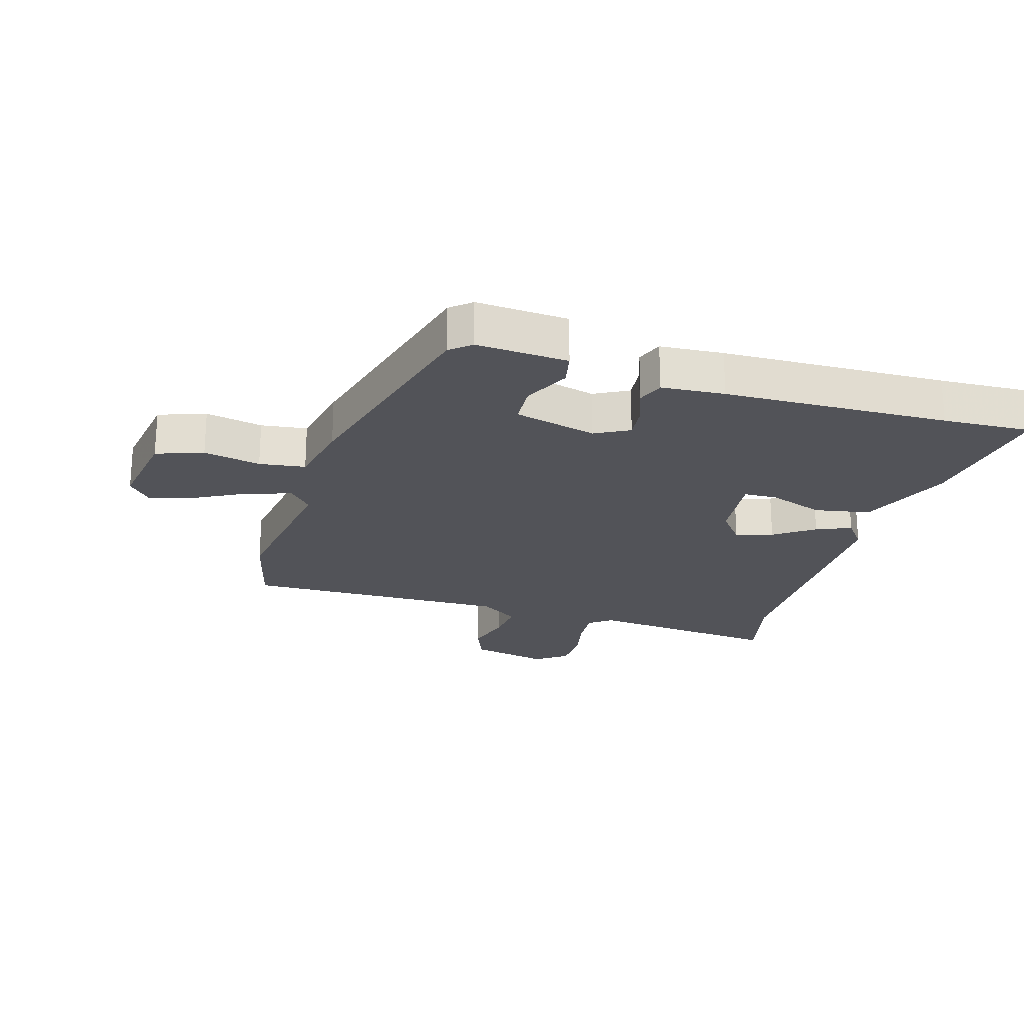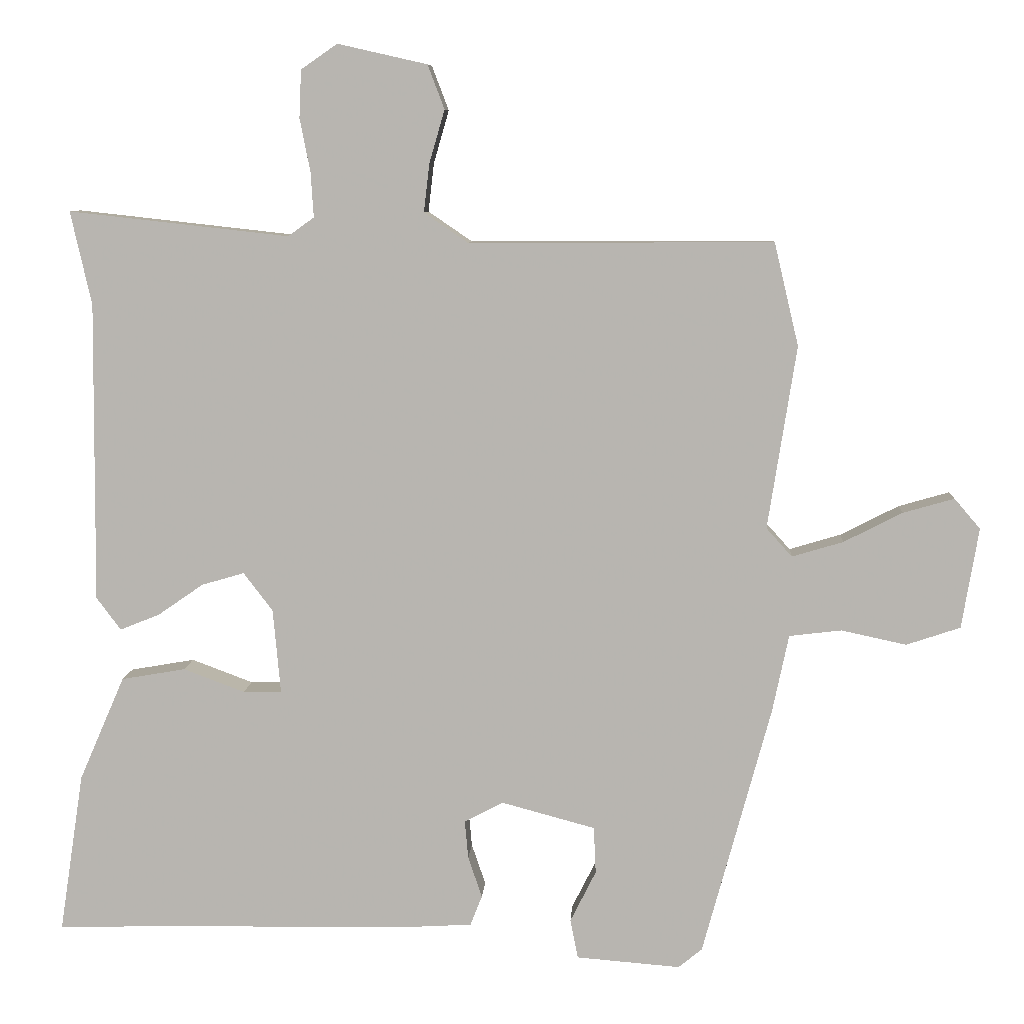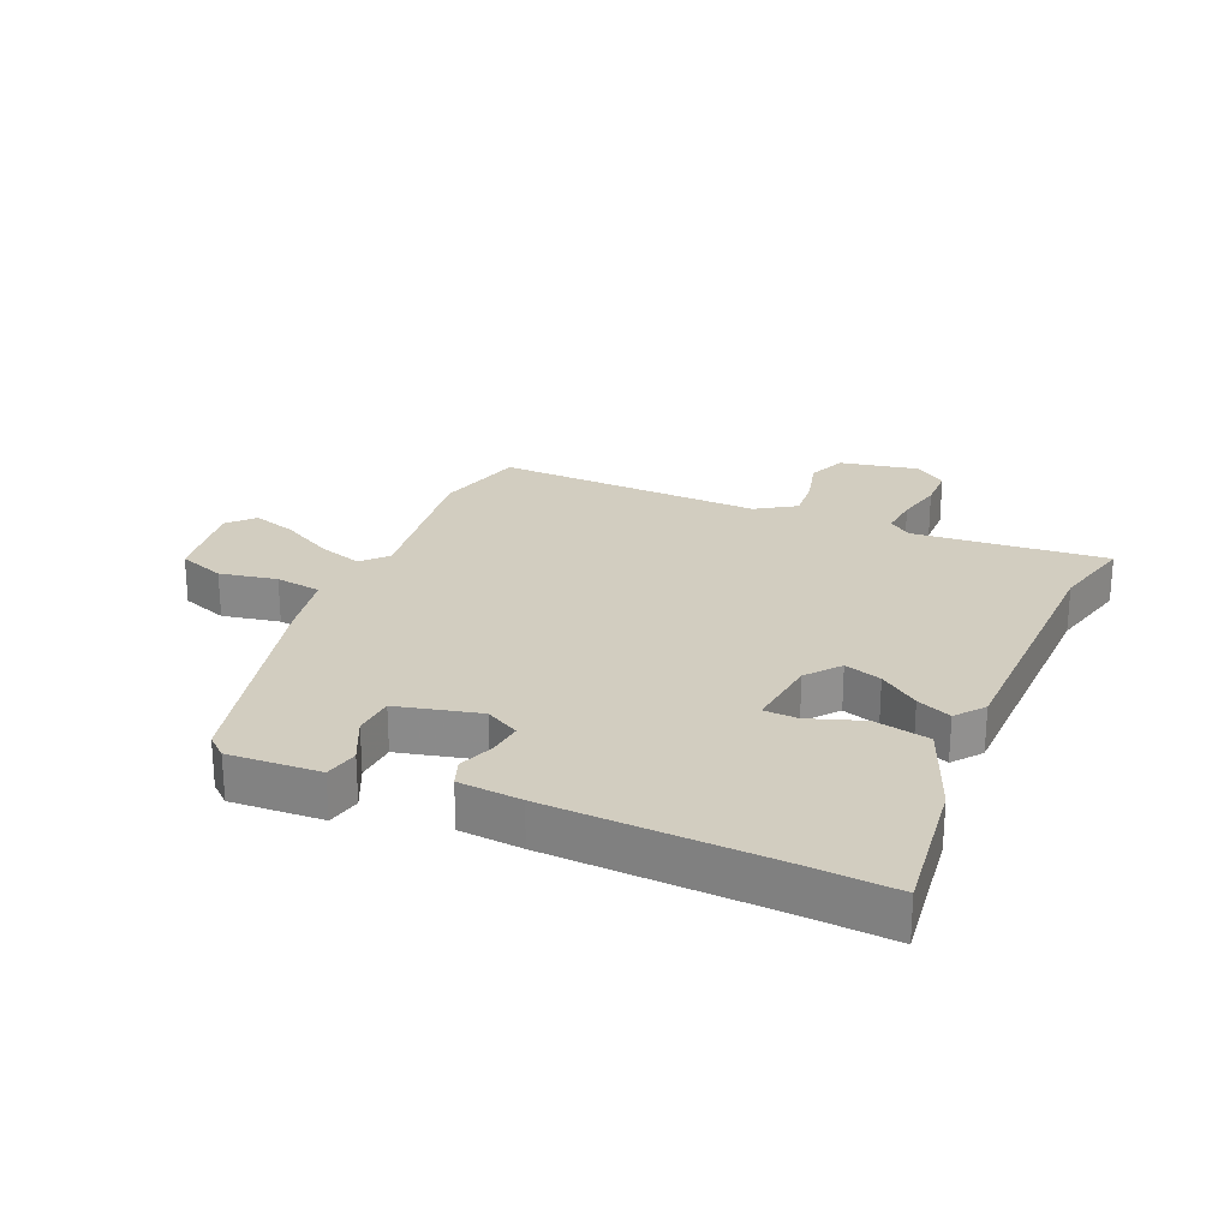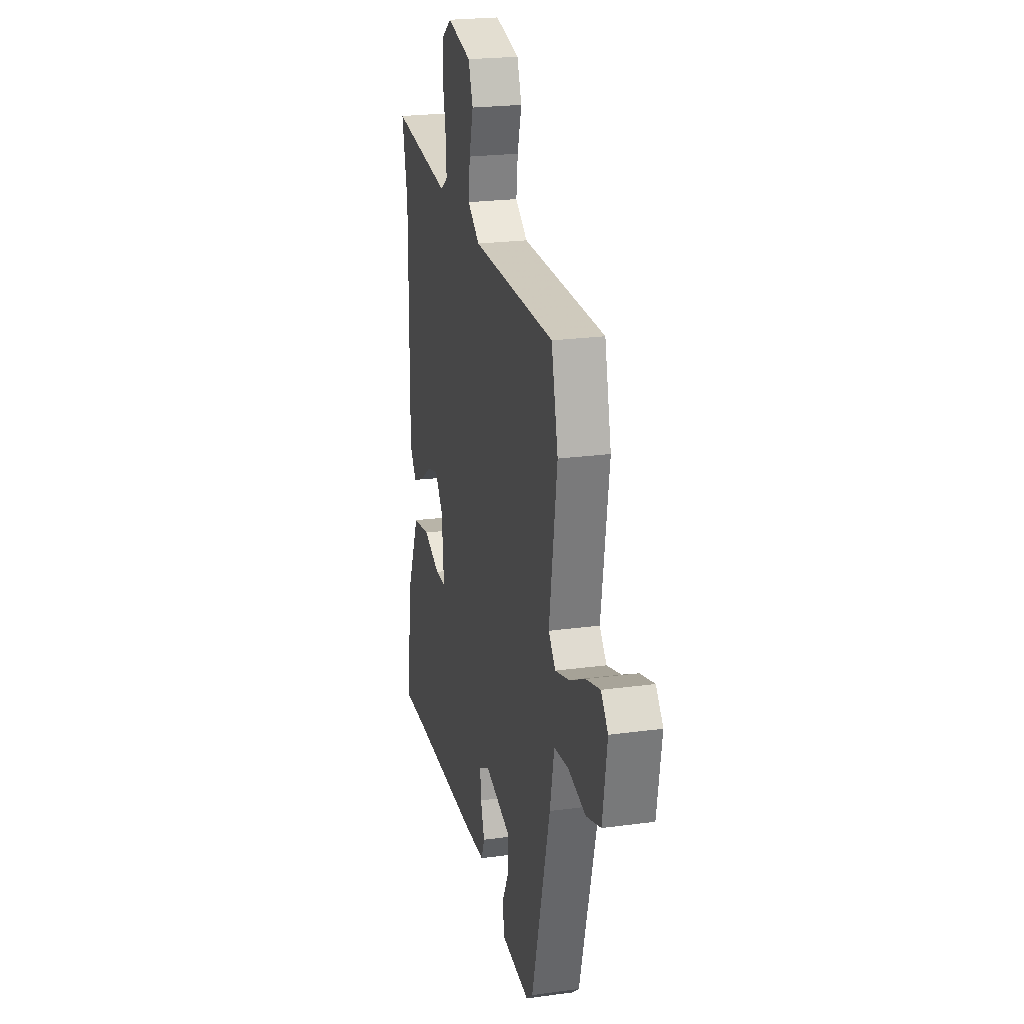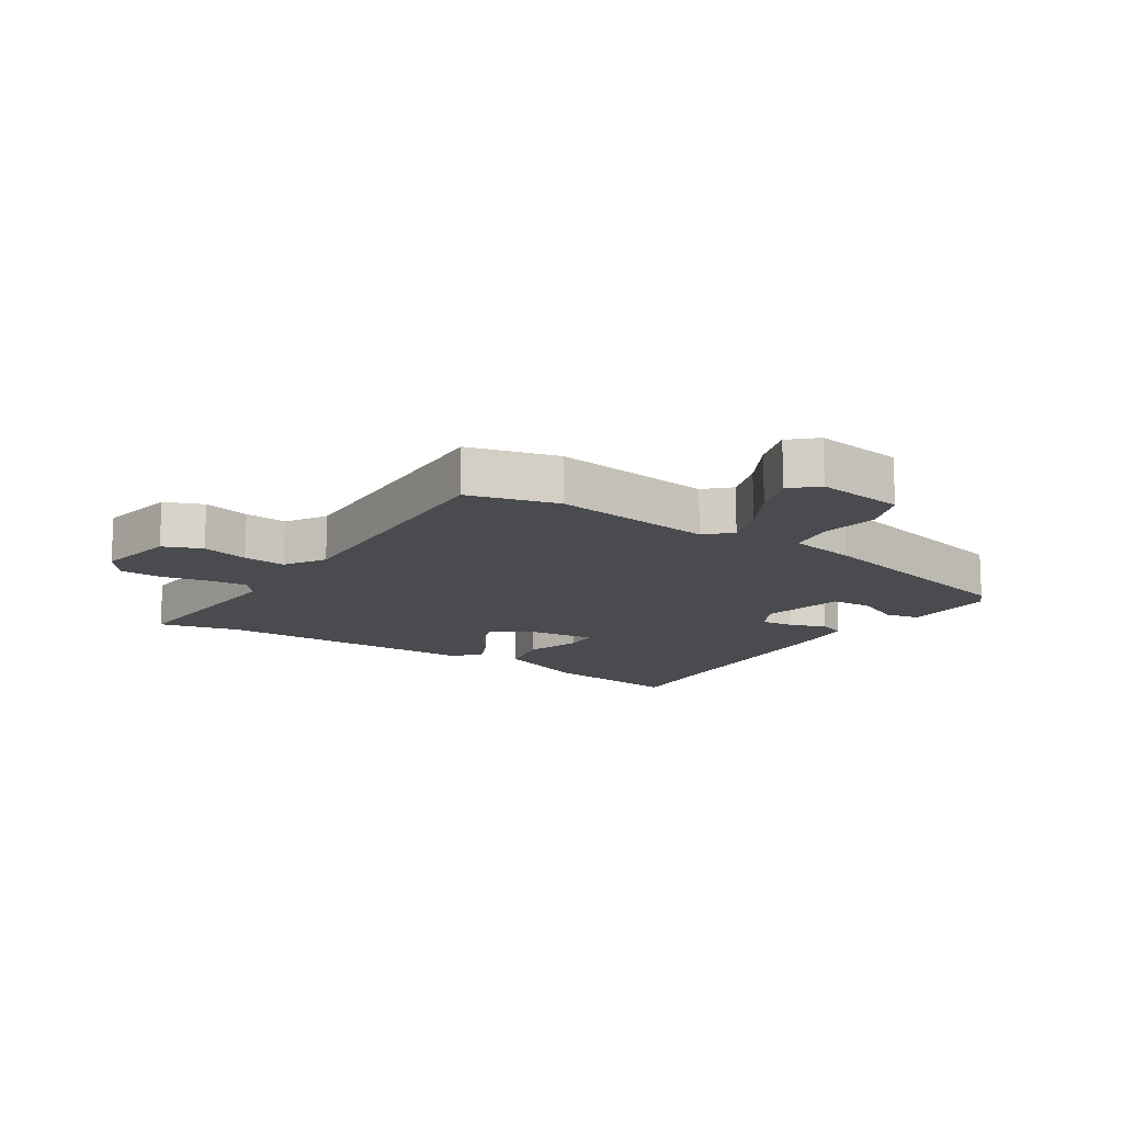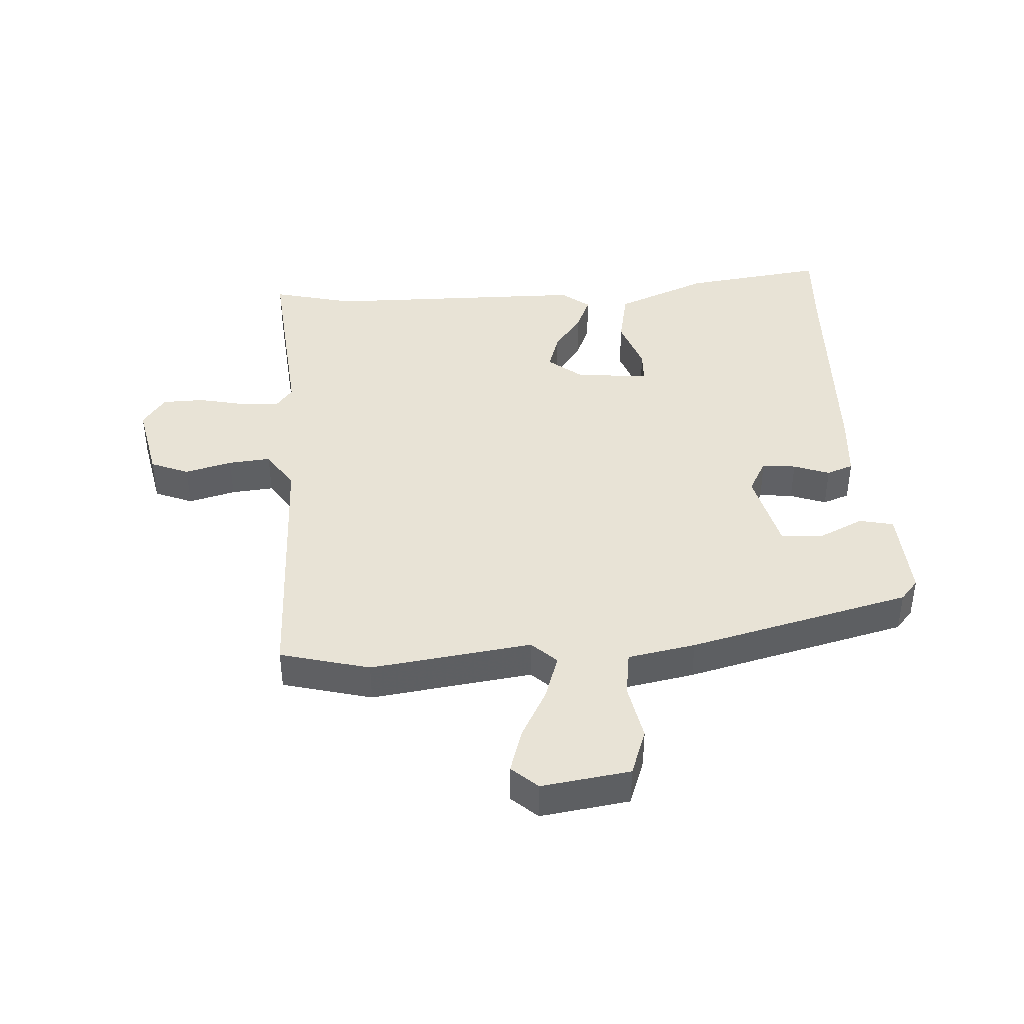
<metadata>
{"format":"obj","ext":"obj","renderer":"f3d","projection":"perspective","resolution":1024,"background":"white","views":[{"elev":-22.7,"azim":164.1,"up":"+Y"},{"elev":8.0,"azim":3.5,"up":"+Z"},{"elev":24.6,"azim":-155.2,"up":"+Y"},{"elev":23.0,"azim":77.0,"up":"+Z"},{"elev":-14.0,"azim":58.6,"up":"+Y"},{"elev":41.4,"azim":87.6,"up":"+Y"}]}
</metadata>
<code>
v -0.408 0.07 -0.497
v -0.552 0.07 -0.502
v -0.517 0.07 -0.272
v -0.452 0.07 -0.122
v -0.36 0.07 -0.106
v -0.272 0.07 -0.139
v -0.217 0.07 -0.138
v -0.228 0.07 -0.017
v -0.27 0.07 0.038
v -0.331 0.07 0.02
v -0.396 0.07 -0.025
v -0.453 0.07 -0.048
v -0.488 0.07 -0.001
v -0.484 0.07 0.428
v -0.514 0.07 0.562
v -0.198 0.07 0.527
v -0.161 0.07 0.554
v -0.165 0.07 0.618
v -0.18 0.07 0.694
v -0.177 0.07 0.762
v -0.125 0.07 0.798
v 0.003 0.07 0.769
v 0.027 0.07 0.706
v 0.005 0.07 0.63
v -0.003 0.07 0.561
v 0.06 0.07 0.518
v 0.495 0.07 0.52
v 0.53 0.07 0.373
v 0.489 0.07 0.111
v 0.526 0.07 0.07
v 0.599 0.07 0.092
v 0.683 0.07 0.135
v 0.756 0.07 0.156
v 0.793 0.07 0.113
v 0.769 0.07 -0.031
v 0.692 0.07 -0.057
v 0.599 0.07 -0.037
v 0.524 0.07 -0.046
v 0.501 0.07 -0.156
v 0.403 0.07 -0.517
v 0.369 0.07 -0.545
v 0.22 0.07 -0.533
v 0.209 0.07 -0.477
v 0.246 0.07 -0.403
v 0.243 0.07 -0.336
v 0.109 0.07 -0.3
v 0.053 0.07 -0.329
v 0.058 0.07 -0.384
v 0.078 0.07 -0.443
v 0.061 0.07 -0.486
v -0.042 0.07 -0.492
v -0.408 0 -0.497
v -0.552 0 -0.502
v -0.517 0 -0.272
v -0.452 0 -0.122
v -0.36 0 -0.106
v -0.272 0 -0.139
v -0.217 0 -0.138
v -0.228 0 -0.017
v -0.27 0 0.038
v -0.331 0 0.02
v -0.396 0 -0.025
v -0.453 0 -0.048
v -0.488 0 -0.001
v -0.484 0 0.428
v -0.514 0 0.562
v -0.198 0 0.527
v -0.161 0 0.554
v -0.165 0 0.618
v -0.18 0 0.694
v -0.177 0 0.762
v -0.125 0 0.798
v 0.003 0 0.769
v 0.027 0 0.706
v 0.005 0 0.63
v -0.003 0 0.561
v 0.06 0 0.518
v 0.495 0 0.52
v 0.53 0 0.373
v 0.489 0 0.111
v 0.526 0 0.07
v 0.599 0 0.092
v 0.683 0 0.135
v 0.756 0 0.156
v 0.793 0 0.113
v 0.769 0 -0.031
v 0.692 0 -0.057
v 0.599 0 -0.037
v 0.524 0 -0.046
v 0.501 0 -0.156
v 0.403 0 -0.517
v 0.369 0 -0.545
v 0.22 0 -0.533
v 0.209 0 -0.477
v 0.246 0 -0.403
v 0.243 0 -0.336
v 0.109 0 -0.3
v 0.053 0 -0.329
v 0.058 0 -0.384
v 0.078 0 -0.443
v 0.061 0 -0.486
v -0.042 0 -0.492
f 50 51 1
f 49 50 1
f 48 49 1
f 4 5 6
f 3 4 6
f 2 3 6
f 1 2 6
f 48 1 6
f 47 48 6
f 46 47 6 7
f 45 46 7 8
f 42 43 44
f 41 42 44
f 40 41 44
f 39 40 44
f 38 39 44
f 38 44 45
f 35 36 37
f 34 35 37
f 33 34 37
f 32 33 37
f 31 32 37
f 30 31 37 38
f 45 8 9
f 38 45 9
f 30 38 9
f 29 30 9
f 28 29 9
f 27 28 9
f 26 27 9
f 22 23 24
f 21 22 24
f 20 21 24
f 19 20 24
f 18 19 24
f 17 18 24 25
f 26 9 10
f 25 26 10
f 17 25 10
f 16 17 10
f 12 13 14
f 11 12 14
f 10 11 14
f 16 10 14
f 14 15 16
f 52 102 101
f 52 101 100
f 52 100 99
f 57 56 55
f 57 55 54
f 57 54 53
f 57 53 52
f 57 52 99
f 57 99 98
f 58 57 98 97
f 59 58 97 96
f 95 94 93
f 95 93 92
f 95 92 91
f 95 91 90
f 95 90 89
f 96 95 89
f 88 87 86
f 88 86 85
f 88 85 84
f 88 84 83
f 88 83 82
f 89 88 82 81
f 60 59 96
f 60 96 89
f 60 89 81
f 60 81 80
f 60 80 79
f 60 79 78
f 60 78 77
f 75 74 73
f 75 73 72
f 75 72 71
f 75 71 70
f 75 70 69
f 76 75 69 68
f 61 60 77
f 61 77 76
f 61 76 68
f 61 68 67
f 65 64 63
f 65 63 62
f 65 62 61
f 65 61 67
f 67 66 65
f 1 52 53 2
f 2 53 54 3
f 3 54 55 4
f 4 55 56 5
f 5 56 57 6
f 6 57 58 7
f 7 58 59 8
f 8 59 60 9
f 9 60 61 10
f 10 61 62 11
f 11 62 63 12
f 12 63 64 13
f 13 64 65 14
f 14 65 66 15
f 15 66 67 16
f 16 67 68 17
f 17 68 69 18
f 18 69 70 19
f 19 70 71 20
f 20 71 72 21
f 21 72 73 22
f 22 73 74 23
f 23 74 75 24
f 24 75 76 25
f 25 76 77 26
f 26 77 78 27
f 27 78 79 28
f 28 79 80 29
f 29 80 81 30
f 30 81 82 31
f 31 82 83 32
f 32 83 84 33
f 33 84 85 34
f 34 85 86 35
f 35 86 87 36
f 36 87 88 37
f 37 88 89 38
f 38 89 90 39
f 39 90 91 40
f 40 91 92 41
f 41 92 93 42
f 42 93 94 43
f 43 94 95 44
f 44 95 96 45
f 45 96 97 46
f 46 97 98 47
f 47 98 99 48
f 48 99 100 49
f 49 100 101 50
f 50 101 102 51
f 51 102 52 1

</code>
